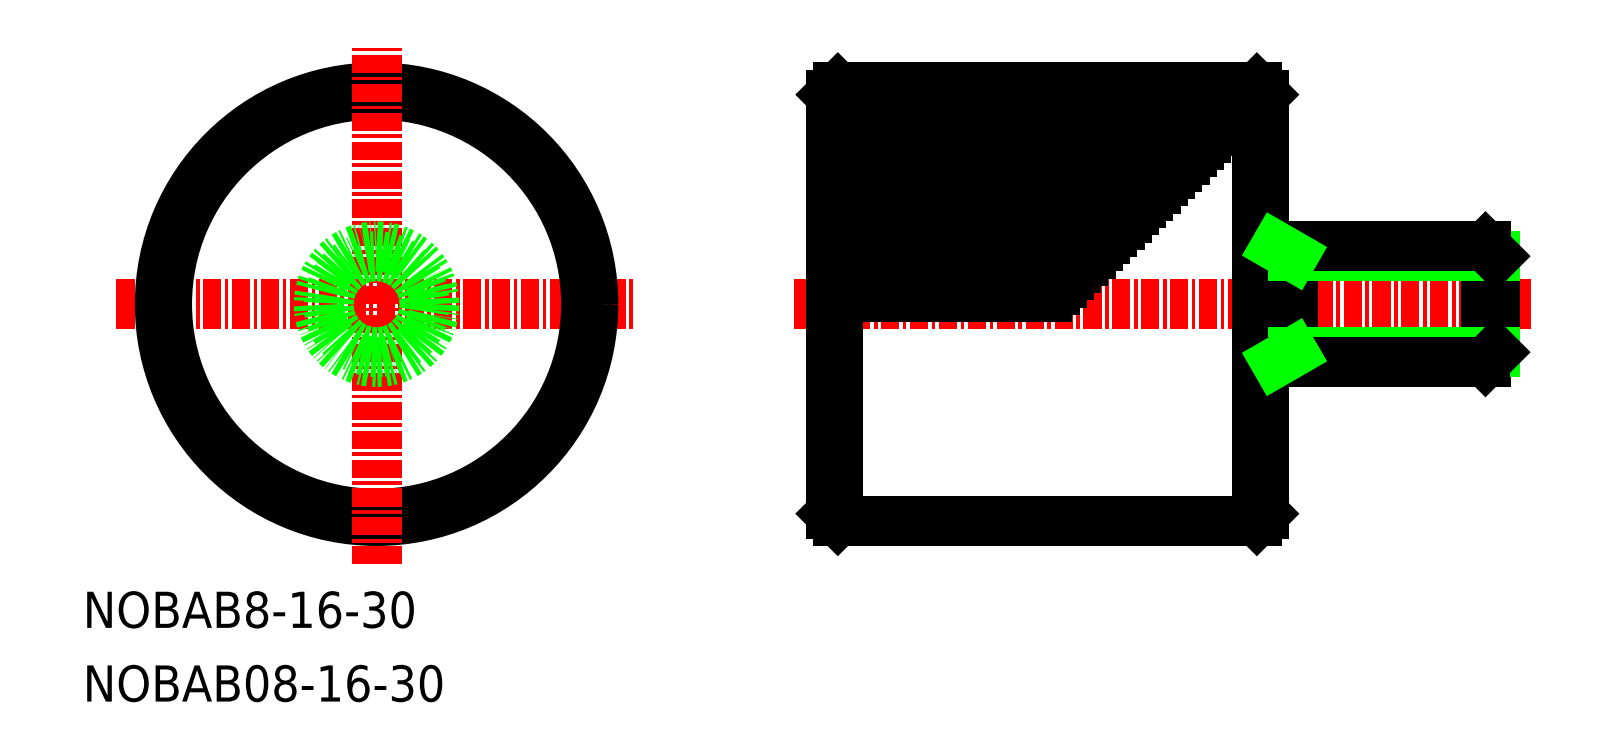
<metadata>
{"format":"dxf","ext":"dxf","renderer":"ezdxf+matplotlib","layout":"modelspace","background":"white","min_lineweight":24,"dpi":150}
</metadata>
<code>
0
SECTION
2
ENTITIES
0
TEXT
8
0
10
-1.517e-07
20
5.101
30
0
40
2.5
1
NOBAB8-16-30
0
TEXT
8
0
10
-1.517e-07
20
-1.335e-07
30
0
40
2.5
1
NOBAB08-16-30
0
LINE
8
CENTER
10
49.25
20
27.5
30
0
11
100.2
21
27.5
31
0
0
LINE
8
0
10
51.75
20
42
30
0
11
51.75
21
13
31
0
0
LINE
8
0
10
52.25
20
42.5
30
0
11
52.25
21
12.5
31
0
0
LINE
8
0
10
81.75
20
13
30
0
11
81.75
21
42
31
0
0
LINE
8
0
10
81.25
20
42.5
30
0
11
81.25
21
12.5
31
0
0
LINE
8
0
10
51.75
20
13
30
0
11
52.25
21
12.5
31
0
0
LINE
8
0
10
81.25
20
12.5
30
0
11
81.75
21
13
31
0
0
LINE
8
0
10
52.25
20
12.5
30
0
11
81.25
21
12.5
31
0
0
LINE
8
0
10
51.75
20
42
30
0
11
52.25
21
42.5
31
0
0
LINE
8
0
10
81.25
20
42.5
30
0
11
81.75
21
42
31
0
0
LINE
8
0
10
81.25
20
42.5
30
0
11
52.25
21
42.5
31
0
0
LINE
8
CENTER
10
2.329
20
27.5
30
0
11
38.33
21
27.5
31
0
0
CIRCLE
8
0
10
20.33
20
27.5
30
0
40
15
0
CIRCLE
8
0
10
20.33
20
27.5
30
0
40
14.5
0
LINE
8
CENTER
10
20.33
20
9.5
30
0
11
20.33
21
45.5
31
0
0
CIRCLE
8
0
10
20.33
20
27.5
30
0
40
4
0
CIRCLE
8
0
10
20.33
20
27.5
30
0
40
3.324
0
LINE
8
0
10
52.25
20
41.5
30
0
11
80.25
21
41.5
31
0
0
LINE
8
0
10
52.25
20
42
30
0
11
80.75
21
42
31
0
0
LINE
8
0
10
52.25
20
40.5
30
0
11
79.25
21
40.5
31
0
0
LINE
8
0
10
52.25
20
41
30
0
11
79.75
21
41
31
0
0
LINE
8
0
10
52.25
20
39.5
30
0
11
78.25
21
39.5
31
0
0
LINE
8
0
10
52.25
20
40
30
0
11
78.75
21
40
31
0
0
LINE
8
0
10
52.25
20
38.5
30
0
11
77.25
21
38.5
31
0
0
LINE
8
0
10
52.25
20
38
30
0
11
76.75
21
38
31
0
0
LINE
8
0
10
52.25
20
39
30
0
11
77.75
21
39
31
0
0
LINE
8
0
10
52.25
20
37
30
0
11
75.75
21
37
31
0
0
LINE
8
0
10
52.25
20
37.5
30
0
11
76.25
21
37.5
31
0
0
LINE
8
0
10
52.25
20
36
30
0
11
74.75
21
36
31
0
0
LINE
8
0
10
52.25
20
36.5
30
0
11
75.25
21
36.5
31
0
0
LINE
8
0
10
52.25
20
35
30
0
11
73.75
21
35
31
0
0
LINE
8
0
10
52.25
20
35.5
30
0
11
74.25
21
35.5
31
0
0
LINE
8
0
10
52.25
20
34
30
0
11
72.75
21
34
31
0
0
LINE
8
0
10
52.25
20
33.5
30
0
11
72.25
21
33.5
31
0
0
LINE
8
0
10
52.25
20
34.5
30
0
11
73.25
21
34.5
31
0
0
LINE
8
0
10
52.25
20
32.5
30
0
11
71.25
21
32.5
31
0
0
LINE
8
0
10
52.25
20
33
30
0
11
71.75
21
33
31
0
0
LINE
8
0
10
97.07
20
31.5
30
0
11
97.07
21
23.5
31
0
0
LINE
8
0
10
97.75
20
30.82
30
0
11
97.75
21
24.18
31
0
0
LINE
8
0
10
83.75
20
31.5
30
0
11
83.75
21
23.5
31
0
0
LINE
8
0
10
83.75
20
24.18
30
0
11
97.75
21
24.18
31
0
0
LINE
8
0
10
81.75
20
23.5
30
0
11
97.07
21
23.5
31
0
0
LINE
8
0
10
83.75
20
24.18
30
0
11
82.58
21
23.5
31
0
0
LINE
8
0
10
97.07
20
23.5
30
0
11
97.75
21
24.18
31
0
0
LINE
8
0
10
83.75
20
30.82
30
0
11
97.75
21
30.82
31
0
0
LINE
8
0
10
81.75
20
31.5
30
0
11
97.07
21
31.5
31
0
0
LINE
8
0
10
83.75
20
30.82
30
0
11
82.58
21
31.5
31
0
0
LINE
8
0
10
97.07
20
31.5
30
0
11
97.75
21
30.82
31
0
0
LINE
8
0
10
52.25
20
32
30
0
11
70.75
21
32
31
0
0
LINE
8
0
10
52.25
20
31.5
30
0
11
70.25
21
31.5
31
0
0
LINE
8
0
10
52.25
20
31
30
0
11
69.75
21
31
31
0
0
LINE
8
0
10
52.25
20
30.5
30
0
11
69.25
21
30.5
31
0
0
LINE
8
0
10
52.25
20
30
30
0
11
68.75
21
30
31
0
0
LINE
8
0
10
52.25
20
29.5
30
0
11
68.25
21
29.5
31
0
0
LINE
8
0
10
52.25
20
29
30
0
11
67.75
21
29
31
0
0
LINE
8
0
10
52.25
20
28.5
30
0
11
67.25
21
28.5
31
0
0
LINE
8
0
10
52.25
20
28
30
0
11
66.75
21
28
31
0
0
ENDSEC
0
EOF

</code>
